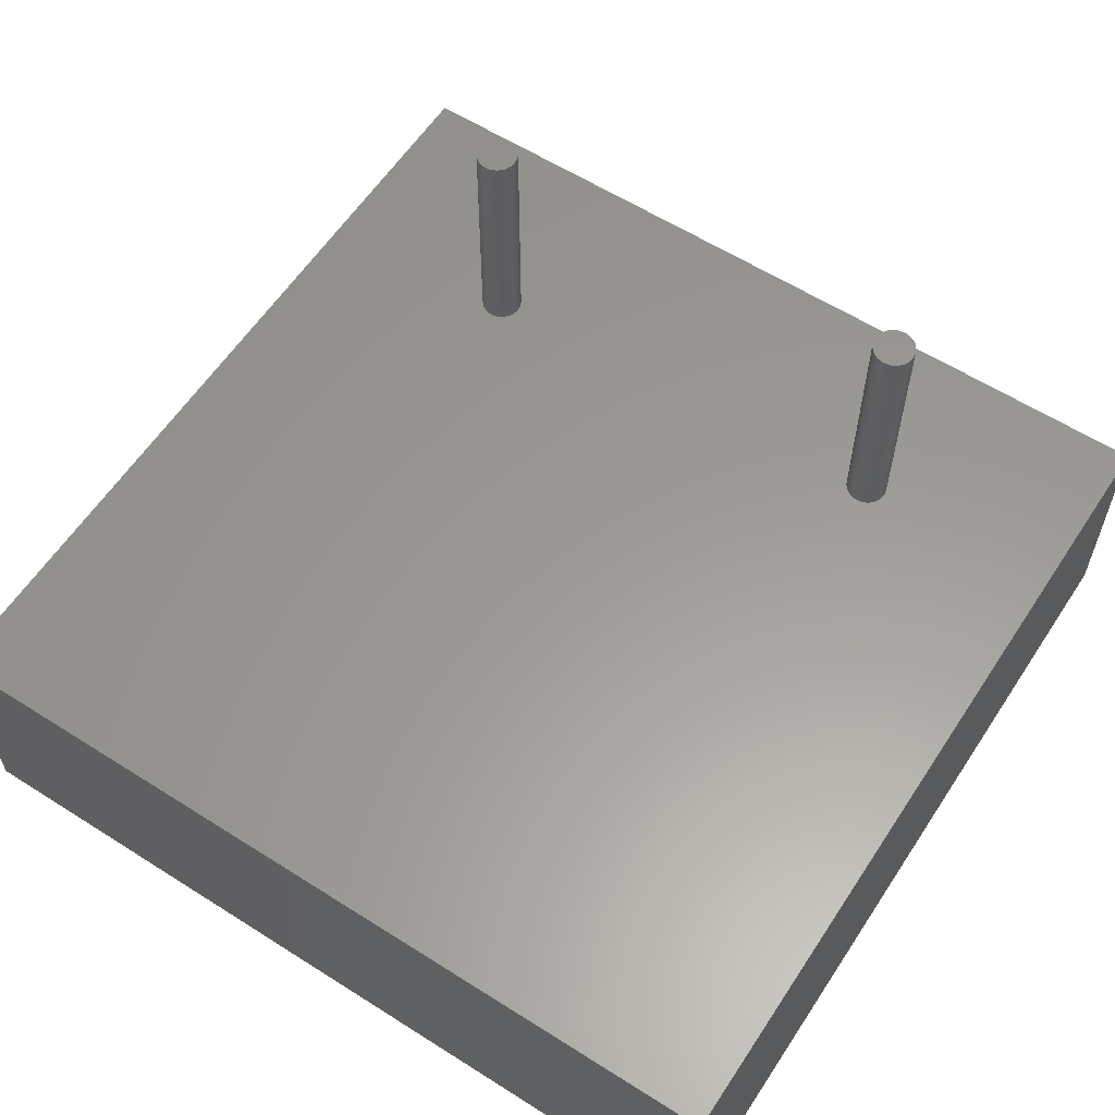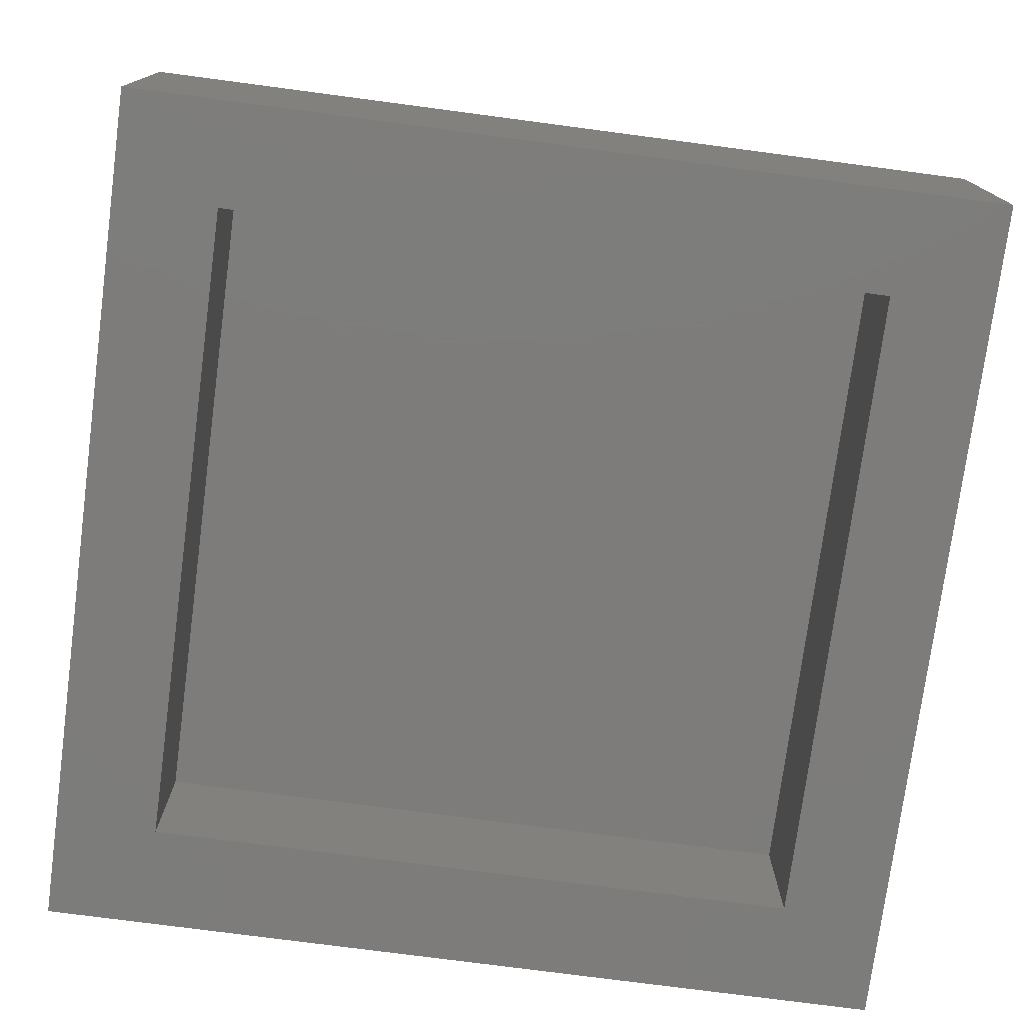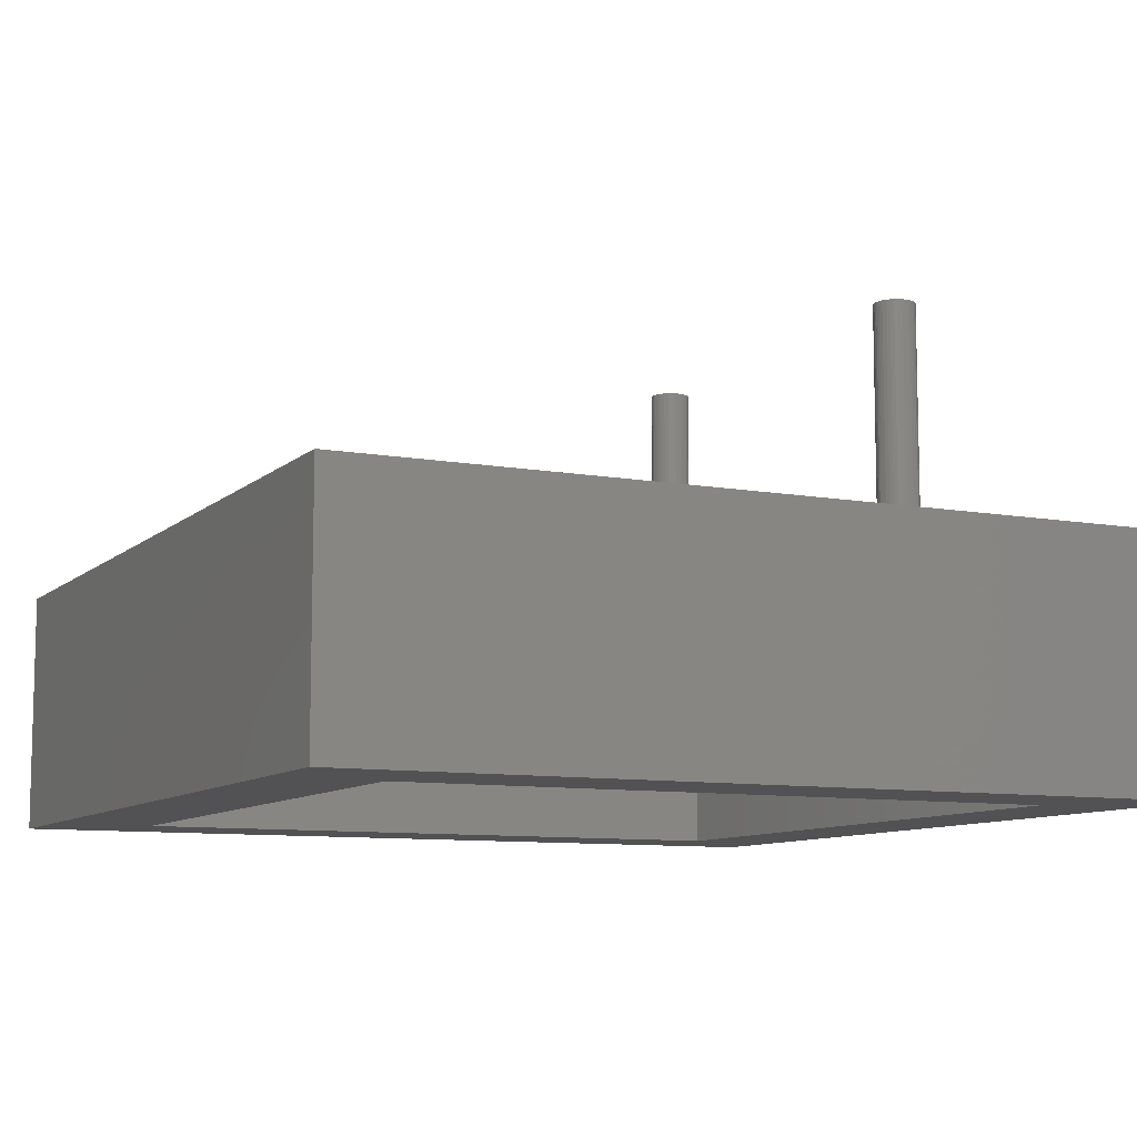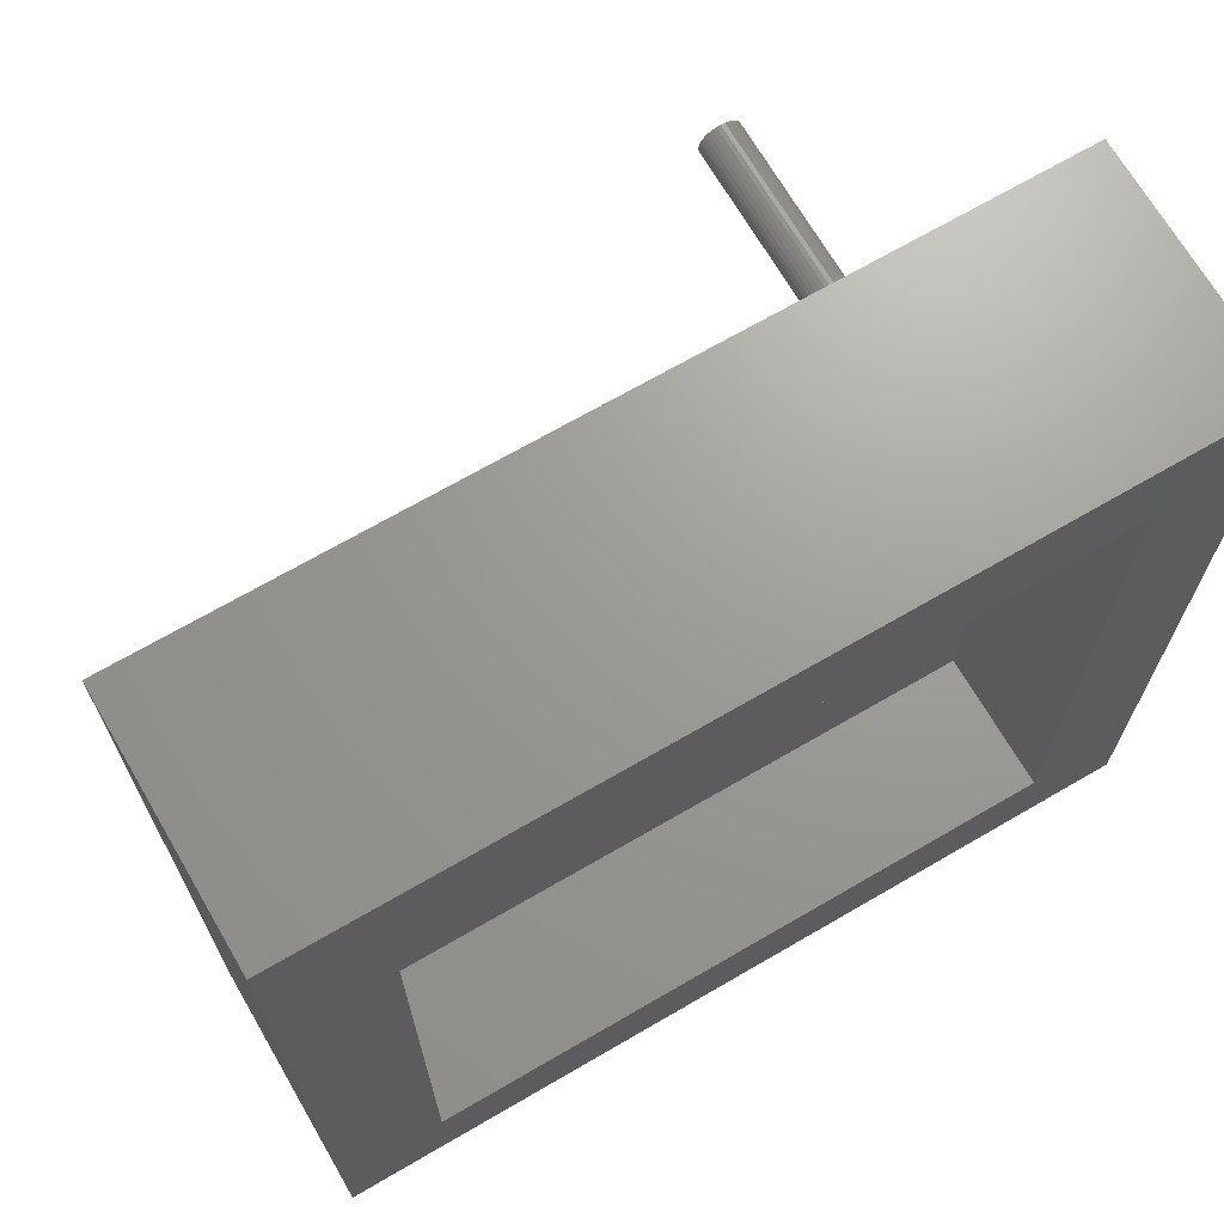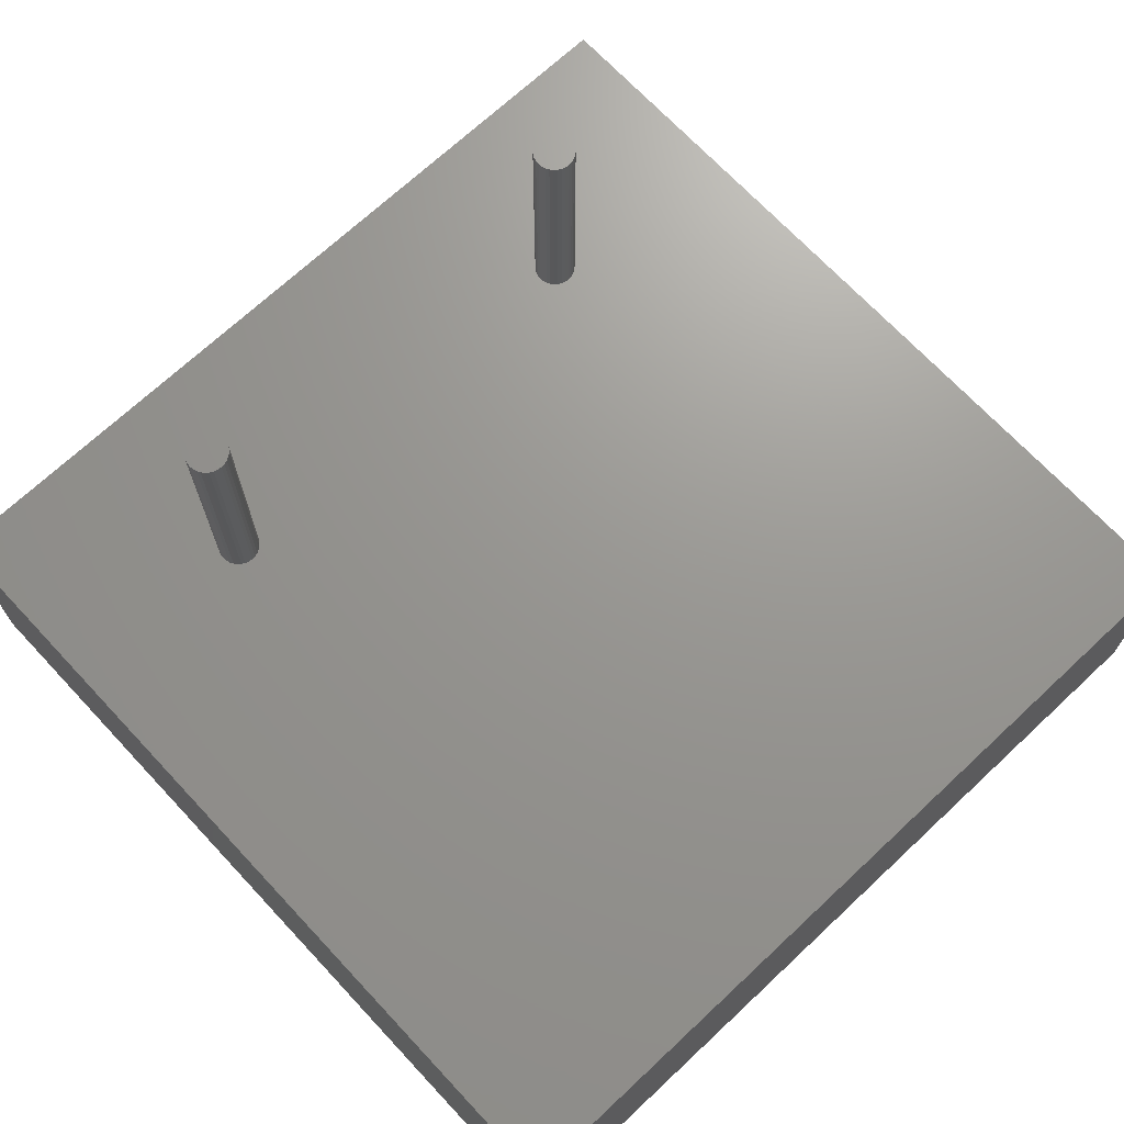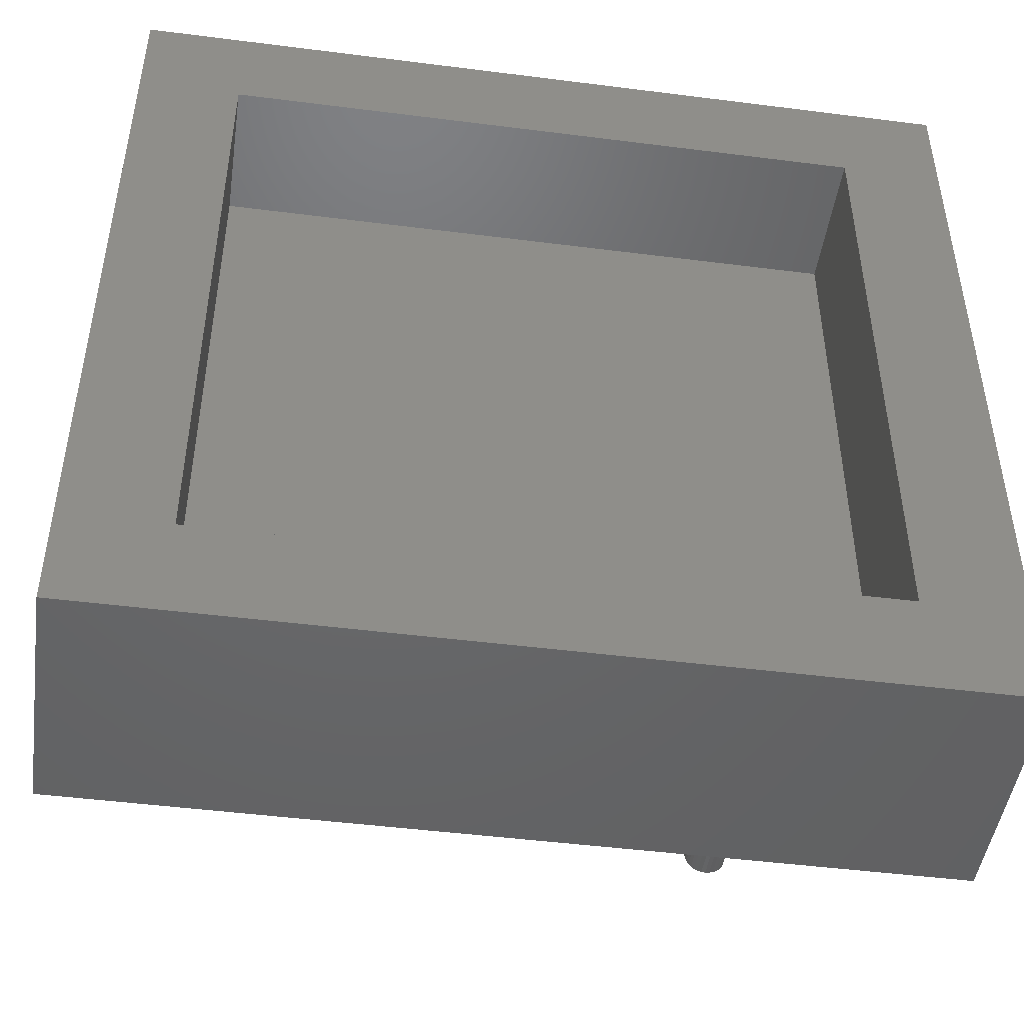
<metadata>
{"format":"stl","ext":"stl","renderer":"f3d","projection":"perspective","resolution":1024,"background":"white","views":[{"elev":59.6,"azim":123.1,"up":"+Z"},{"elev":-75.9,"azim":82.5,"up":"+Z"},{"elev":-9.3,"azim":154.2,"up":"+Z"},{"elev":69.2,"azim":149.8,"up":"+Y"},{"elev":70.1,"azim":46.9,"up":"+Z"},{"elev":-47.2,"azim":171.8,"up":"+Y"}]}
</metadata>
<code>
# stl→obj: 144 verts, 284 faces
v -0.3747 0.3044 0.375
v -0.3711 -0.3146 0.375
v -0.3652 -0.3128 0.375
v -0.6484 -0.6562 0.375
v -0.3652 -0.3747 0.375
v -0.3711 -0.3729 0.375
v -0.3766 -0.37 0.375
v -0.3814 -0.3661 0.375
v -0.3853 -0.3613 0.375
v -0.3882 -0.3558 0.375
v -0.39 -0.3499 0.375
v -0.3906 -0.3438 0.375
v -0.6484 0.6562 0.375
v -0.39 -0.3376 0.375
v -0.3882 -0.3317 0.375
v -0.3853 -0.3262 0.375
v -0.3814 -0.3214 0.375
v -0.3766 -0.3175 0.375
v 0.6502 0.6562 0.375
v -0.3747 0.3675 0.375
v -0.3685 0.3669 0.375
v -0.3626 0.3651 0.375
v -0.3571 0.3622 0.375
v -0.3523 0.3583 0.375
v -0.3484 0.3535 0.375
v -0.3455 0.348 0.375
v -0.3437 0.3421 0.375
v -0.3431 0.3359 0.375
v -0.3437 0.3298 0.375
v -0.3455 0.3239 0.375
v -0.3484 0.3184 0.375
v -0.3523 0.3136 0.375
v -0.3571 0.3097 0.375
v -0.359 -0.3122 0.375
v -0.3529 -0.3128 0.375
v -0.347 -0.3146 0.375
v -0.3415 -0.3175 0.375
v -0.3367 -0.3214 0.375
v -0.3328 -0.3262 0.375
v -0.3299 -0.3317 0.375
v -0.3281 -0.3376 0.375
v -0.3275 -0.3438 0.375
v -0.3281 -0.3499 0.375
v 0.6502 -0.6562 0.375
v -0.3299 -0.3558 0.375
v -0.3328 -0.3613 0.375
v -0.3367 -0.3661 0.375
v -0.3415 -0.37 0.375
v -0.347 -0.3729 0.375
v -0.3529 -0.3747 0.375
v -0.359 -0.3753 0.375
v -0.3808 0.305 0.375
v -0.3868 0.3068 0.375
v -0.3922 0.3097 0.375
v -0.397 0.3136 0.375
v -0.4009 0.3184 0.375
v -0.4038 0.3239 0.375
v -0.4056 0.3298 0.375
v -0.4062 0.3359 0.375
v -0.4056 0.3421 0.375
v -0.4038 0.348 0.375
v -0.4009 0.3535 0.375
v -0.397 0.3583 0.375
v -0.3922 0.3622 0.375
v -0.3868 0.3651 0.375
v -0.3808 0.3669 0.375
v -0.3626 0.3068 0.375
v -0.3685 0.305 0.375
v -0.3275 -0.3438 0.75
v -0.3281 -0.3499 0.75
v -0.3299 -0.3558 0.75
v -0.3328 -0.3613 0.75
v -0.3367 -0.3661 0.75
v -0.3415 -0.37 0.75
v -0.347 -0.3729 0.75
v -0.3529 -0.3747 0.75
v -0.359 -0.3753 0.75
v -0.3652 -0.3747 0.75
v -0.3711 -0.3729 0.75
v -0.3766 -0.37 0.75
v -0.3814 -0.3661 0.75
v -0.3853 -0.3613 0.75
v -0.3882 -0.3558 0.75
v -0.39 -0.3499 0.75
v -0.3906 -0.3438 0.75
v -0.39 -0.3376 0.75
v -0.3882 -0.3317 0.75
v -0.3853 -0.3262 0.75
v -0.3814 -0.3214 0.75
v -0.3766 -0.3175 0.75
v -0.3711 -0.3146 0.75
v -0.3652 -0.3128 0.75
v -0.359 -0.3122 0.75
v -0.3529 -0.3128 0.75
v -0.347 -0.3146 0.75
v -0.3415 -0.3175 0.75
v -0.3367 -0.3214 0.75
v -0.3328 -0.3262 0.75
v -0.3299 -0.3317 0.75
v -0.3281 -0.3376 0.75
v -0.3431 0.3359 0.75
v -0.3437 0.3298 0.75
v -0.3455 0.3239 0.75
v -0.3484 0.3184 0.75
v -0.3523 0.3136 0.75
v -0.3571 0.3097 0.75
v -0.3626 0.3068 0.75
v -0.3685 0.305 0.75
v -0.3747 0.3044 0.75
v -0.3808 0.305 0.75
v -0.3868 0.3068 0.75
v -0.3922 0.3097 0.75
v -0.397 0.3136 0.75
v -0.4009 0.3184 0.75
v -0.4038 0.3239 0.75
v -0.4056 0.3298 0.75
v -0.4062 0.3359 0.75
v -0.4056 0.3421 0.75
v -0.4038 0.348 0.75
v -0.4009 0.3535 0.75
v -0.397 0.3583 0.75
v -0.3922 0.3622 0.75
v -0.3868 0.3651 0.75
v -0.3808 0.3669 0.75
v -0.3747 0.3675 0.75
v -0.3685 0.3669 0.75
v -0.3626 0.3651 0.75
v -0.3571 0.3622 0.75
v -0.3523 0.3583 0.75
v -0.3484 0.3535 0.75
v -0.3455 0.348 0.75
v -0.3437 0.3421 0.75
v -0.6484 0.6562 0
v -0.4922 -0.5 0
v -0.6484 -0.6562 0
v 0.494 -0.5 0
v 0.6502 -0.6562 0
v -0.4922 0.5 0
v 0.6502 0.6562 0
v 0.494 0.5 0
v -0.4922 -0.5 0.2188
v 0.494 -0.5 0.2188
v 0.494 0.5 0.2188
v -0.4922 0.5 0.2188
f 1 2 3
f 4 5 6
f 4 6 7
f 4 7 8
f 4 8 9
f 4 9 10
f 4 10 11
f 4 11 12
f 13 4 12
f 13 12 14
f 13 14 15
f 13 15 16
f 13 16 17
f 13 17 18
f 19 13 20
f 19 20 21
f 19 21 22
f 19 22 23
f 19 23 24
f 19 24 25
f 19 25 26
f 19 26 27
f 19 27 28
f 19 28 29
f 19 29 30
f 19 30 31
f 19 31 32
f 19 32 33
f 19 33 34
f 19 34 35
f 19 35 36
f 19 36 37
f 19 37 38
f 19 38 39
f 19 39 40
f 19 40 41
f 19 41 42
f 19 42 43
f 44 19 43
f 44 43 45
f 44 45 46
f 44 46 47
f 44 47 48
f 44 48 49
f 44 49 50
f 44 50 51
f 44 51 5
f 44 5 4
f 18 2 1
f 18 1 52
f 18 52 53
f 18 53 54
f 18 54 55
f 18 55 56
f 18 56 57
f 18 57 13
f 13 57 58
f 13 58 59
f 13 59 60
f 13 60 61
f 13 61 62
f 13 62 63
f 13 63 64
f 13 64 65
f 13 65 66
f 13 66 20
f 34 33 67
f 34 67 68
f 34 68 1
f 34 1 3
f 42 69 43
f 43 69 70
f 43 70 45
f 45 70 71
f 45 71 46
f 46 71 72
f 46 72 47
f 47 72 73
f 47 73 48
f 48 73 74
f 48 74 49
f 49 74 75
f 49 75 50
f 50 75 76
f 50 76 51
f 51 76 77
f 51 77 5
f 5 77 78
f 5 78 6
f 6 78 79
f 6 79 7
f 7 79 80
f 7 80 8
f 8 80 81
f 8 81 9
f 9 81 82
f 9 82 10
f 10 82 83
f 10 83 11
f 11 83 84
f 11 84 12
f 12 84 85
f 12 85 14
f 14 85 86
f 14 86 15
f 15 86 87
f 15 87 16
f 16 87 88
f 16 88 17
f 17 88 89
f 17 89 18
f 18 89 90
f 18 90 2
f 2 90 91
f 2 91 3
f 3 91 92
f 3 92 34
f 34 92 93
f 34 93 35
f 35 93 94
f 35 94 36
f 36 94 95
f 36 95 37
f 37 95 96
f 37 96 38
f 38 96 97
f 38 97 39
f 39 97 98
f 39 98 40
f 40 98 99
f 40 99 41
f 41 99 100
f 41 100 42
f 42 100 69
f 93 92 91
f 94 93 91
f 94 91 95
f 95 91 90
f 95 90 96
f 96 90 89
f 96 89 97
f 97 89 88
f 97 88 98
f 98 88 87
f 98 87 99
f 99 87 86
f 99 86 100
f 70 83 71
f 71 83 82
f 71 82 72
f 72 82 81
f 72 81 73
f 73 81 80
f 73 80 74
f 74 80 79
f 74 79 75
f 75 79 78
f 75 78 77
f 75 77 76
f 100 86 69
f 69 86 85
f 69 85 70
f 70 85 84
f 70 84 83
f 28 101 29
f 29 101 102
f 29 102 30
f 30 102 103
f 30 103 31
f 31 103 104
f 31 104 32
f 32 104 105
f 32 105 33
f 33 105 106
f 33 106 67
f 67 106 107
f 67 107 68
f 68 107 108
f 68 108 1
f 1 108 109
f 1 109 52
f 52 109 110
f 52 110 53
f 53 110 111
f 53 111 54
f 54 111 112
f 54 112 55
f 55 112 113
f 55 113 56
f 56 113 114
f 56 114 57
f 57 114 115
f 57 115 58
f 58 115 116
f 58 116 59
f 59 116 117
f 59 117 60
f 60 117 118
f 60 118 61
f 61 118 119
f 61 119 62
f 62 119 120
f 62 120 63
f 63 120 121
f 63 121 64
f 64 121 122
f 64 122 65
f 65 122 123
f 65 123 66
f 66 123 124
f 66 124 20
f 20 124 125
f 20 125 21
f 21 125 126
f 21 126 22
f 22 126 127
f 22 127 23
f 23 127 128
f 23 128 24
f 24 128 129
f 24 129 25
f 25 129 130
f 25 130 26
f 26 130 131
f 26 131 27
f 27 131 132
f 27 132 28
f 28 132 101
f 125 124 123
f 126 125 123
f 126 123 127
f 127 123 122
f 127 122 128
f 128 122 121
f 128 121 129
f 129 121 120
f 129 120 130
f 130 120 119
f 130 119 131
f 131 119 118
f 131 118 132
f 102 115 103
f 103 115 114
f 103 114 104
f 104 114 113
f 104 113 105
f 105 113 112
f 105 112 106
f 106 112 111
f 106 111 107
f 107 111 110
f 107 110 109
f 107 109 108
f 132 118 101
f 101 118 117
f 101 117 102
f 102 117 116
f 102 116 115
f 133 134 135
f 135 134 136
f 135 136 137
f 134 133 138
f 138 133 139
f 138 139 140
f 140 139 137
f 140 137 136
f 141 142 134
f 134 142 136
f 142 143 136
f 136 143 140
f 143 144 140
f 140 144 138
f 144 141 138
f 138 141 134
f 141 144 142
f 142 144 143
f 13 133 4
f 4 133 135
f 19 139 13
f 13 139 133
f 44 137 19
f 19 137 139
f 4 135 44
f 44 135 137

</code>
